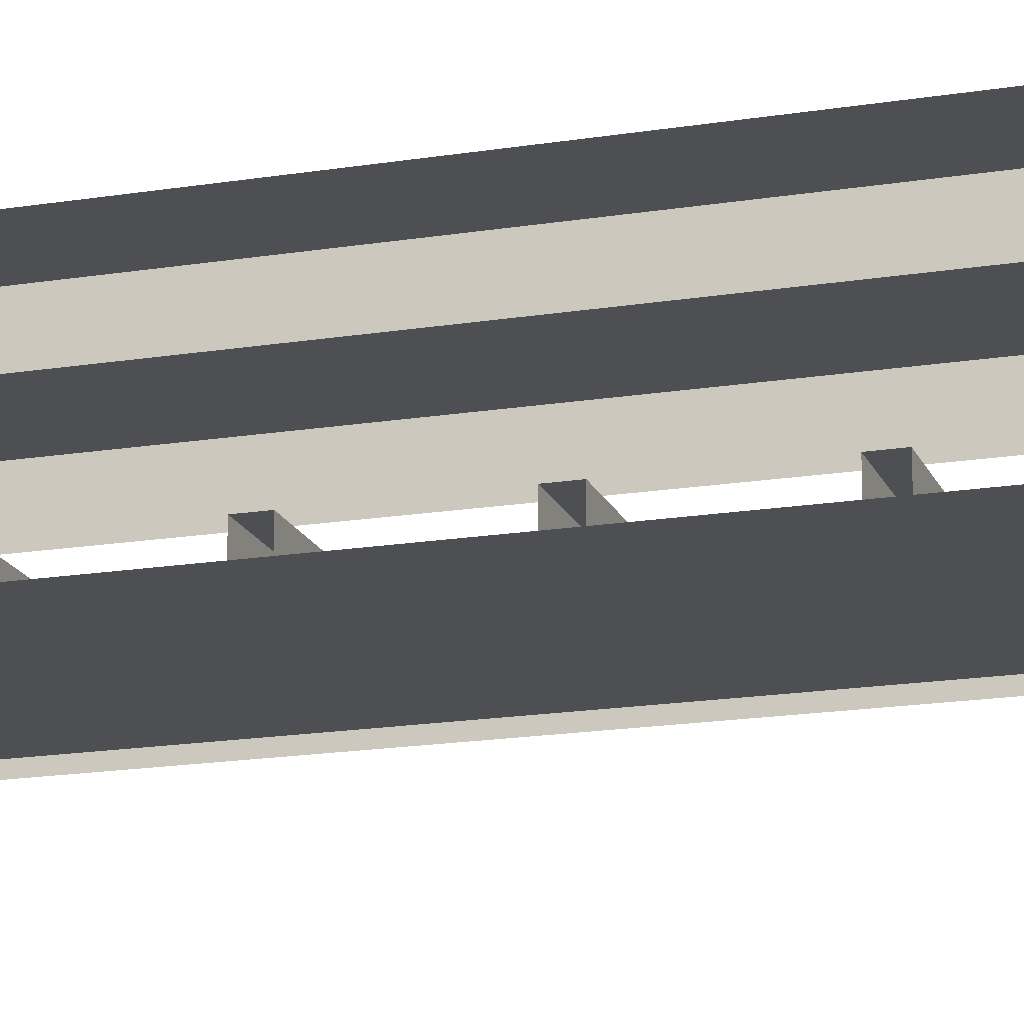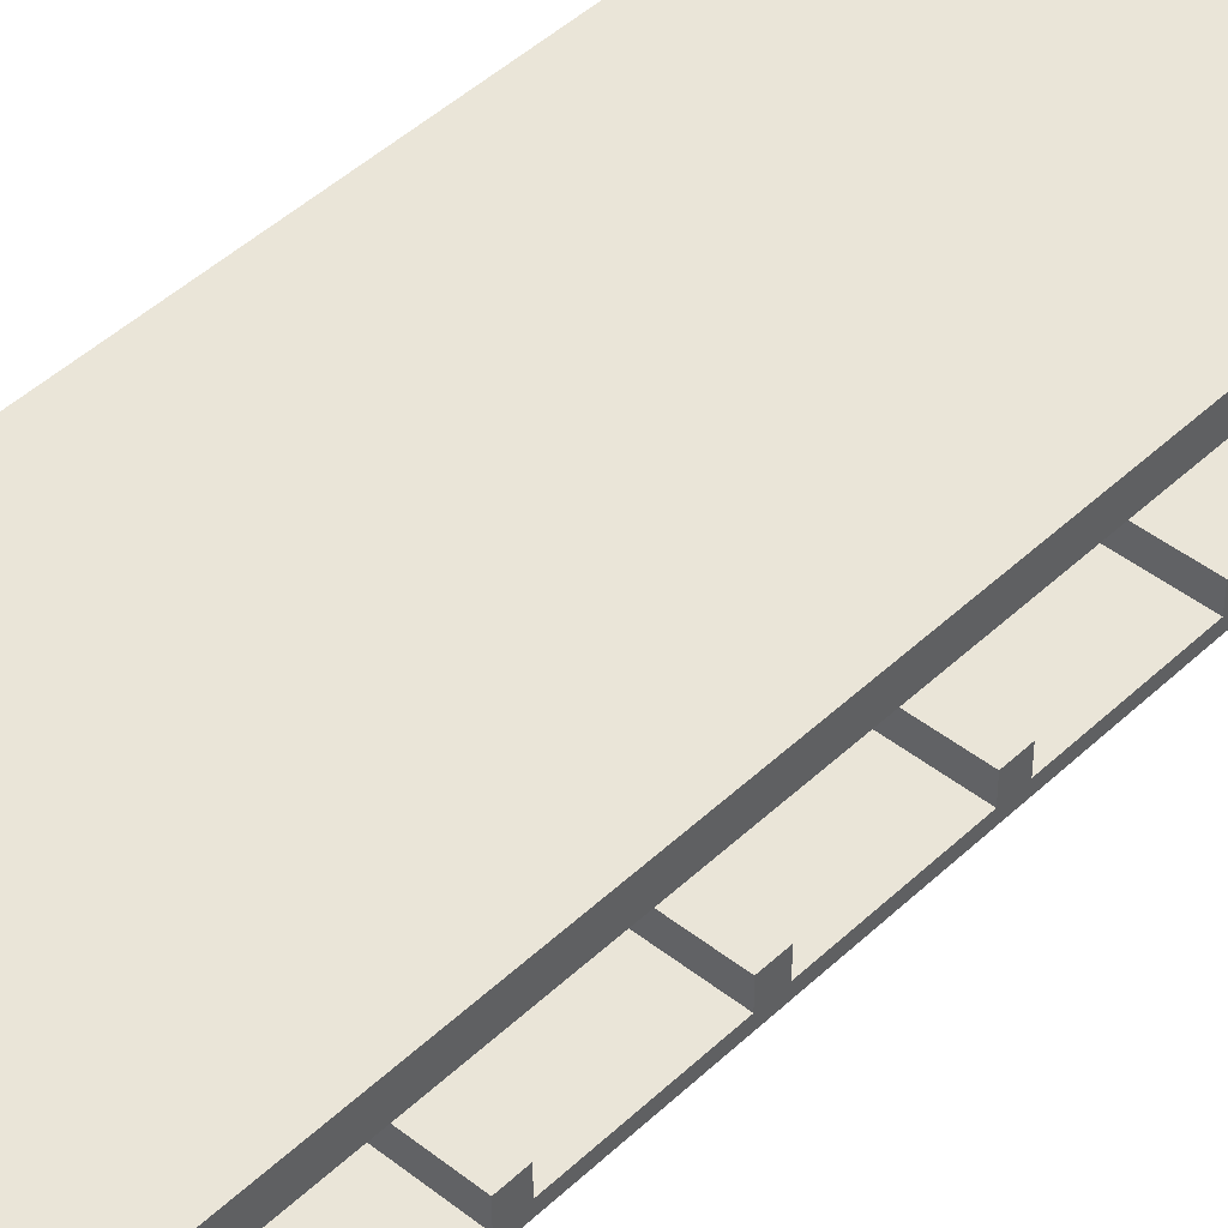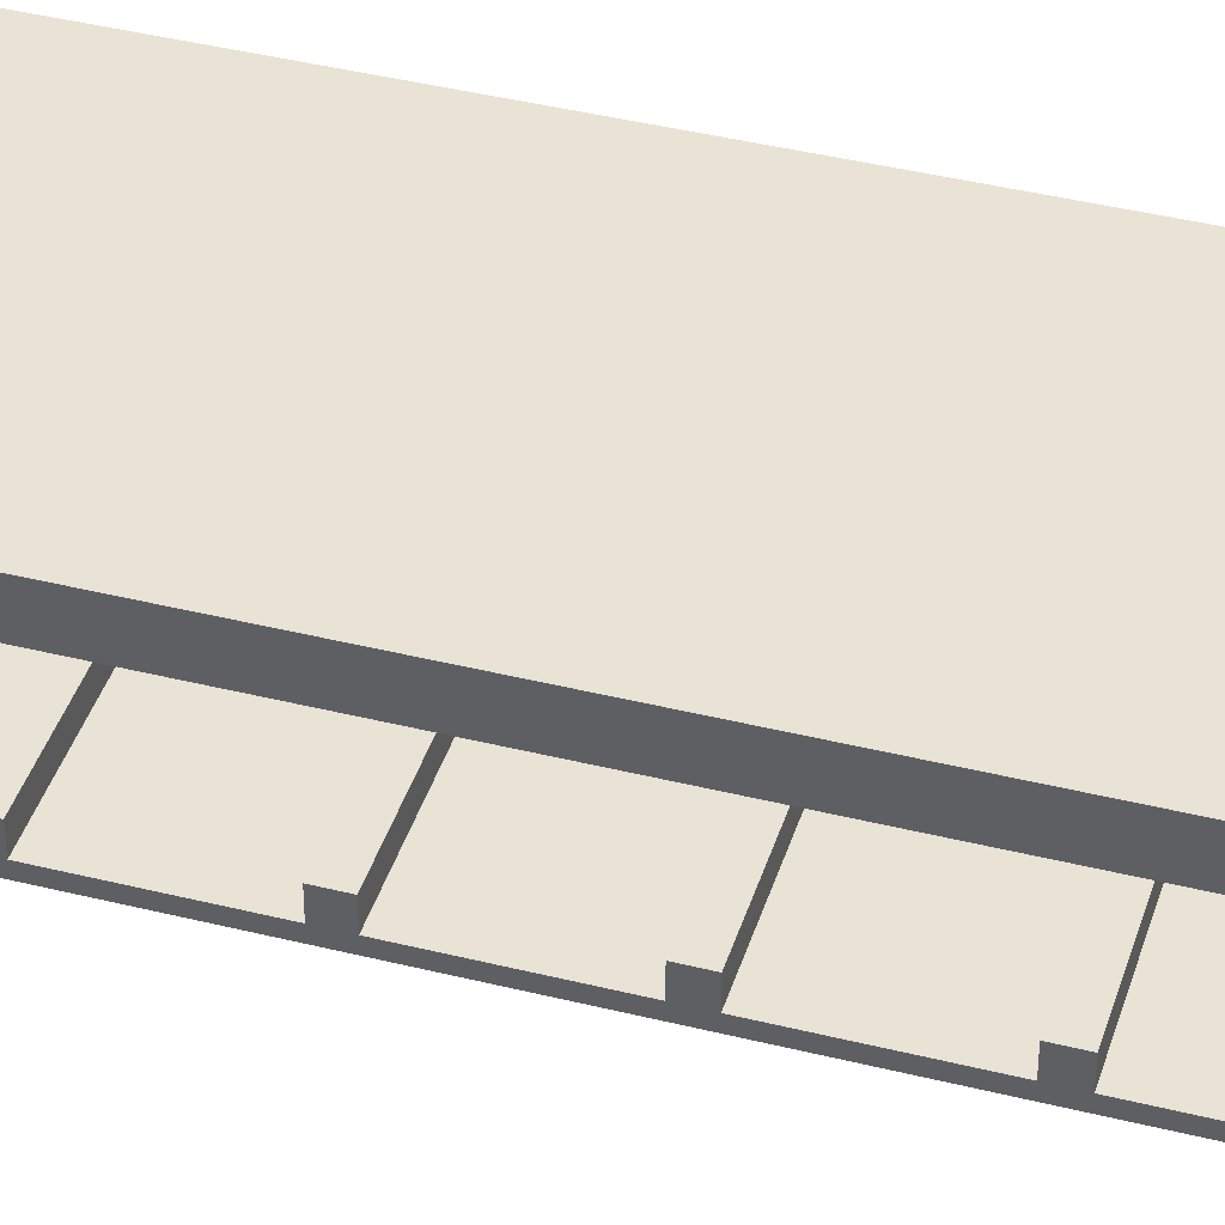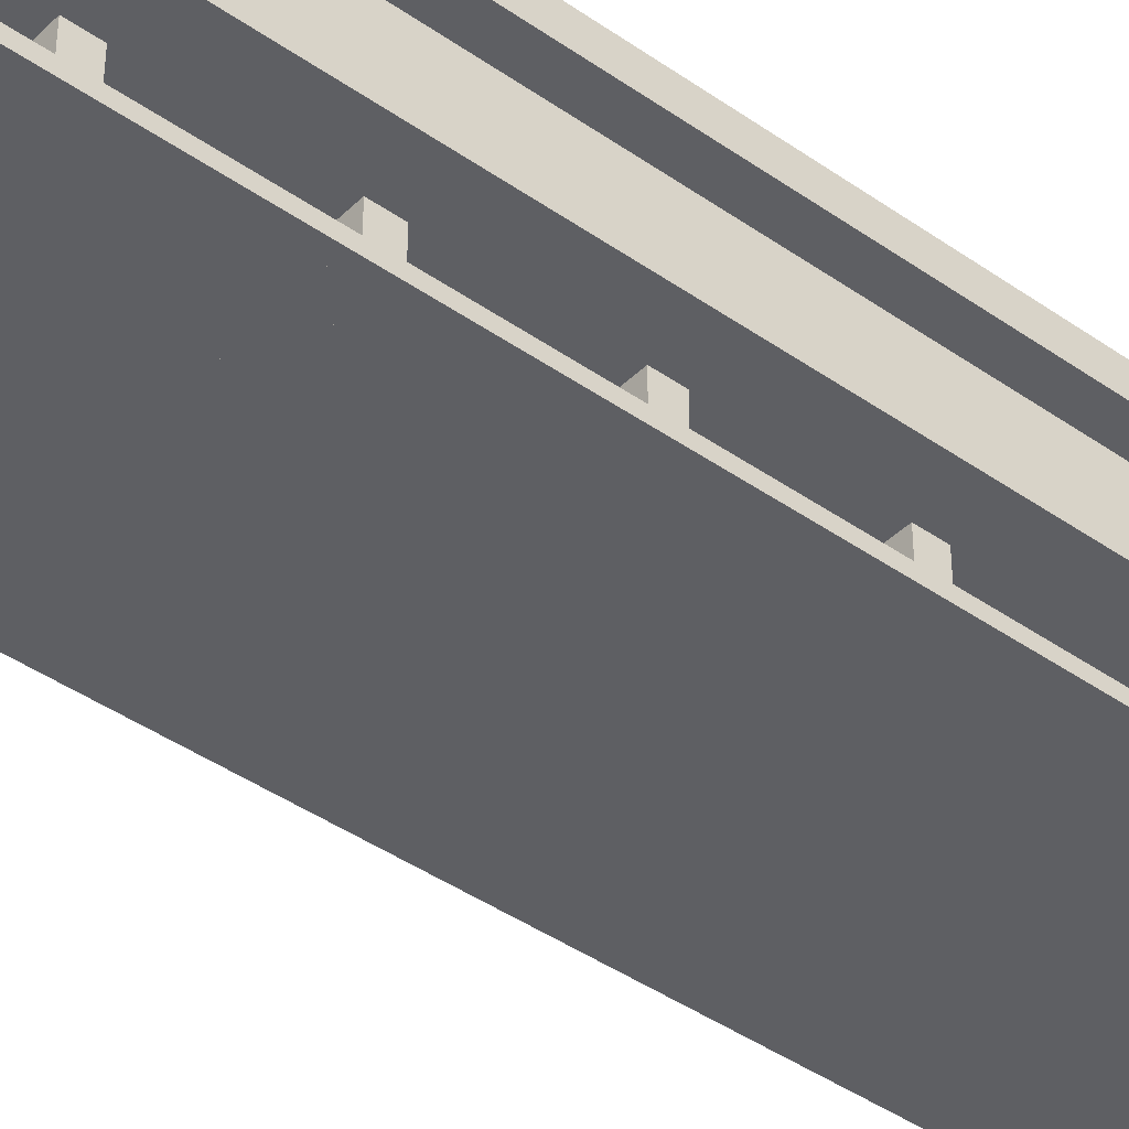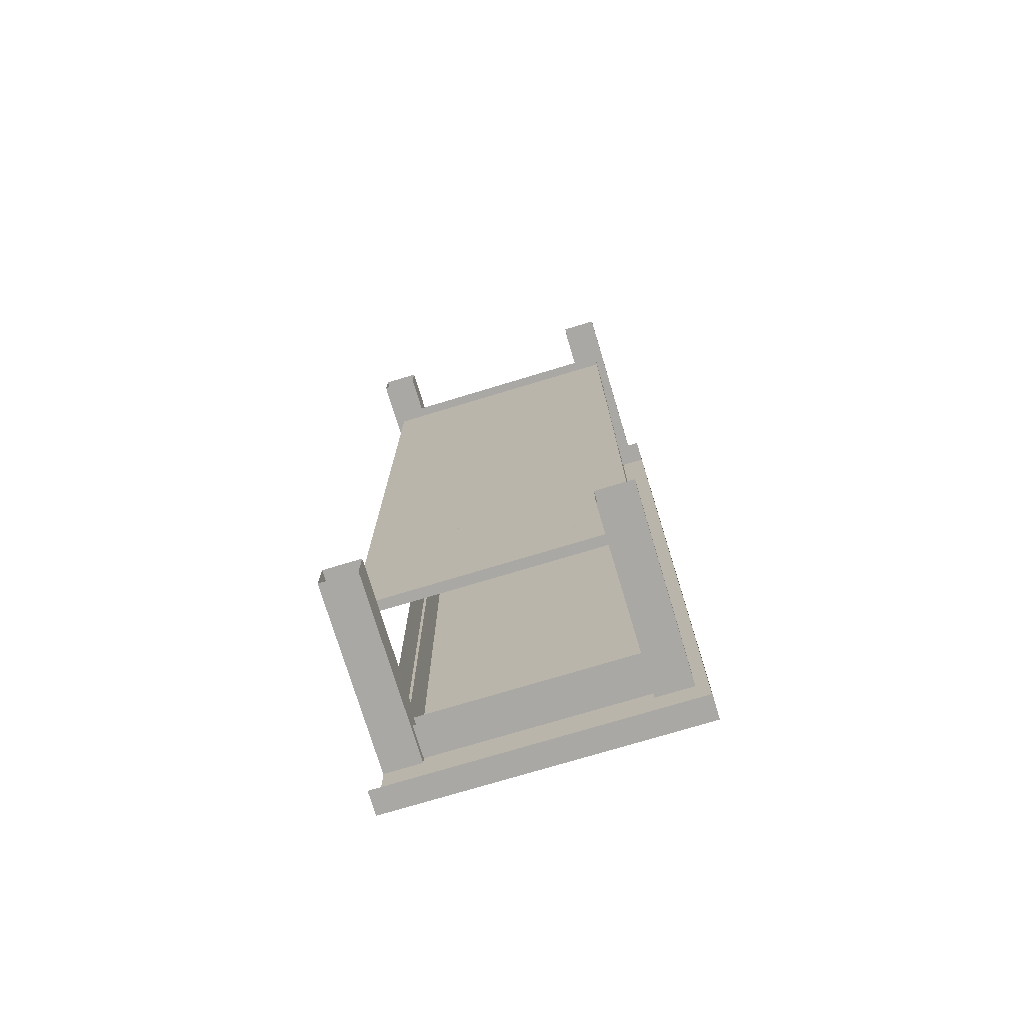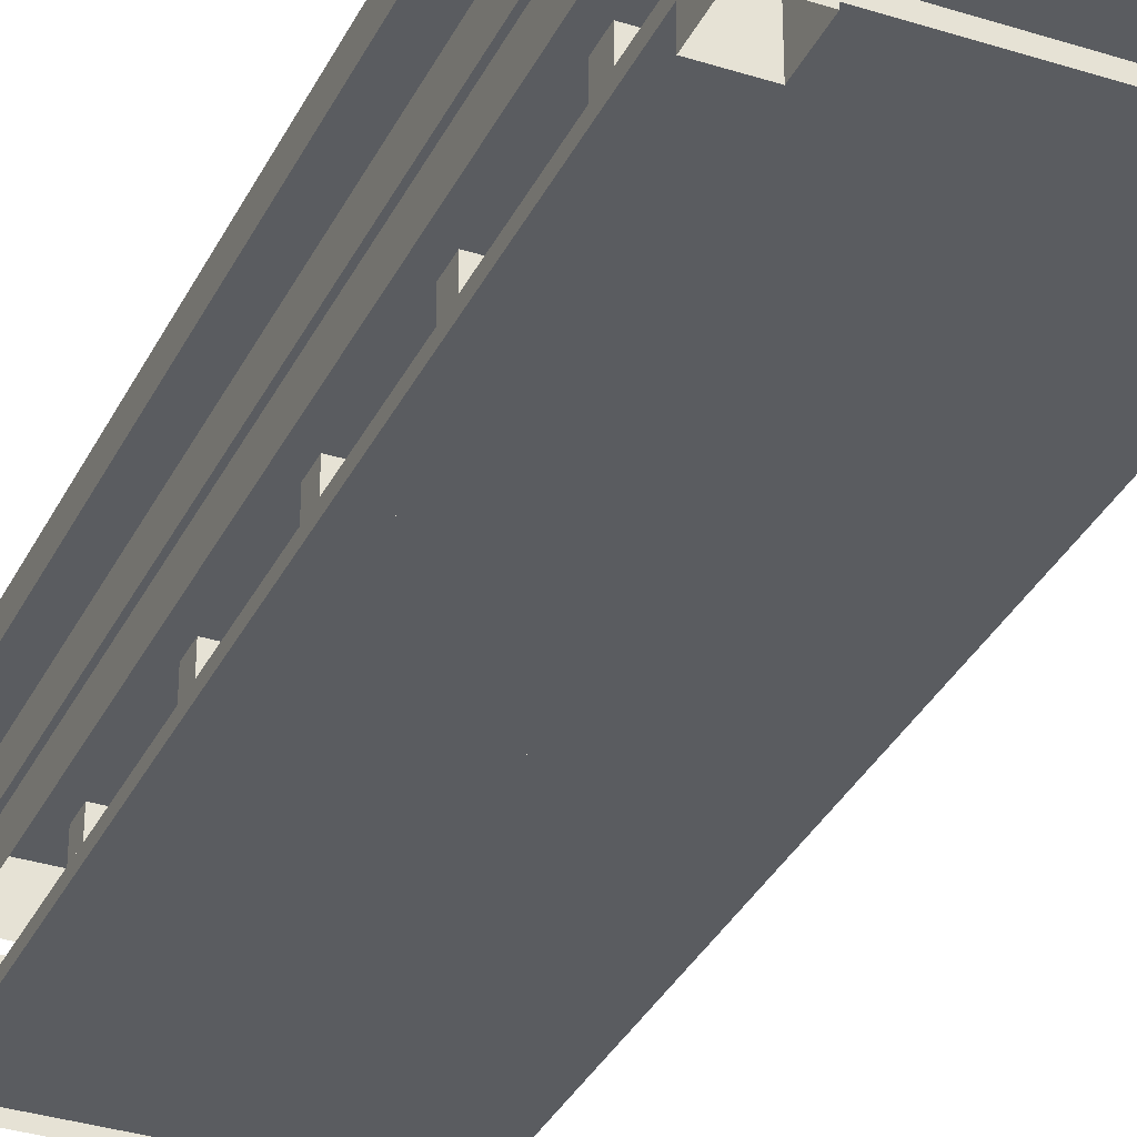
<metadata>
{"format":"obj","ext":"obj","renderer":"f3d","projection":"perspective","resolution":1024,"background":"white","views":[{"elev":-17.8,"azim":-72.4,"up":"+Y"},{"elev":44.8,"azim":42.4,"up":"+Y"},{"elev":41.0,"azim":106.9,"up":"+Y"},{"elev":-41.5,"azim":49.6,"up":"+Y"},{"elev":-75.0,"azim":16.8,"up":"+Z"},{"elev":-34.0,"azim":156.7,"up":"+Y"}]}
</metadata>
<code>
g mod_Schuhschrank_Eingangshalle.003
v 0.928 0.6236 -1.447
v 0 0.6236 -1.447
v 0 0.6236 1.447
v 0.928 0.6236 1.447
v 0 0.5503 1.447
v 0.928 0.5503 1.447
v 0.928 0.5503 -1.447
v 0 0.5503 -1.447
v 0.8639 0.2096 0.9598
v 0.8639 0.2096 1.021
v 0.8639 0.1502 1.021
v 0.8639 0.1502 0.9598
v 0.06404 0.2096 1.021
v 0.06404 0.1502 1.021
v 0.06404 0.2096 0.9598
v 0.06404 0.1502 0.9598
v 0.8639 0.2096 0.5598
v 0.8639 0.2096 0.6205
v 0.8639 0.1502 0.6205
v 0.8639 0.1502 0.5598
v 0.06404 0.2096 0.6205
v 0.06404 0.1502 0.6205
v 0.06404 0.2096 0.5598
v 0.06404 0.1502 0.5598
v 0.8639 0.2096 0.1598
v 0.8639 0.2096 0.2205
v 0.8639 0.1502 0.2205
v 0.8639 0.1502 0.1598
v 0.06404 0.2096 0.2205
v 0.06404 0.1502 0.2205
v 0.06404 0.2096 0.1598
v 0.06404 0.1502 0.1598
v 0.8639 0.2096 -0.2402
v 0.8639 0.2096 -0.1795
v 0.8639 0.1502 -0.1795
v 0.8639 0.1502 -0.2402
v 0.06404 0.2096 -0.1795
v 0.06404 0.1502 -0.1795
v 0.06404 0.2096 -0.2402
v 0.06404 0.1502 -0.2402
v 0.8639 0.2096 -0.6402
v 0.8639 0.2096 -0.5795
v 0.8639 0.1502 -0.5795
v 0.8639 0.1502 -0.6402
v 0.06404 0.2096 -0.5795
v 0.06404 0.1502 -0.5795
v 0.06404 0.2096 -0.6402
v 0.06404 0.1502 -0.6402
v 0.8639 0.2096 -1.04
v 0.8639 0.2096 -0.9795
v 0.8639 0.1502 -0.9795
v 0.8639 0.1502 -1.04
v 0.06404 0.2096 -0.9795
v 0.06404 0.1502 -0.9795
v 0.06404 0.2096 -1.04
v 0.06404 0.1502 -1.04
v 0.8639 0.1502 -1.247
v 0.06404 0.1502 -1.247
v 0.06404 0.1502 1.247
v 0.8639 0.1502 1.247
v 0.06404 0.1199 1.247
v 0.8639 0.1199 1.247
v 0.8639 0.1199 -1.247
v 0.06404 0.1199 -1.247
v 0.7953 0.5503 1.246
v 0.7953 0.5503 -1.247
v 0.7953 0.4528 -1.247
v 0.7953 0.4528 1.246
v 0.851 0.5503 -1.247
v 0.851 0.5503 1.246
v 0.851 0.4528 1.246
v 0.851 0.4528 -1.247
v 0.1327 0.5503 1.246
v 0.1327 0.4528 1.246
v 0.1327 0.4528 -1.247
v 0.1327 0.5503 -1.247
v 0.07693 0.5503 -1.247
v 0.07693 0.4528 -1.247
v 0.07693 0.4528 1.246
v 0.07693 0.5503 1.246
v 0.782 0.5503 1.332
v 0.1429 0.5503 1.332
v 0.1429 0.4528 1.332
v 0.782 0.4528 1.332
v 0.1429 0.5503 1.276
v 0.782 0.5503 1.276
v 0.782 0.4528 1.276
v 0.1429 0.4528 1.276
v 0.782 0.5503 -1.332
v 0.782 0.4528 -1.332
v 0.1429 0.4528 -1.332
v 0.1429 0.5503 -1.332
v 0.1429 0.5503 -1.276
v 0.1429 0.4528 -1.276
v 0.782 0.4528 -1.276
v 0.782 0.5503 -1.276
v 0.7806 0.5503 1.362
v 0.7806 0.5503 1.245
v 0.7806 -0 1.245
v 0.7806 -0 1.362
v 0.8911 0.5503 1.245
v 0.8911 0.5503 1.362
v 0.8911 -0 1.362
v 0.8911 -0 1.245
v 0.1474 0.5503 1.362
v 0.1474 -0 1.362
v 0.1474 -0 1.245
v 0.1474 0.5503 1.245
v 0.03682 0.5503 1.245
v 0.03682 -0 1.245
v 0.03682 -0 1.362
v 0.03682 0.5503 1.362
v 0.7806 0.5503 -1.362
v 0.7806 0 -1.362
v 0.7806 0 -1.245
v 0.7806 0.5503 -1.245
v 0.8911 0.5503 -1.245
v 0.8911 0 -1.245
v 0.8911 0 -1.362
v 0.8911 0.5503 -1.362
v 0.1474 0.5503 -1.362
v 0.1474 0.5503 -1.245
v 0.1474 0 -1.245
v 0.1474 0 -1.362
v 0.03682 0.5503 -1.245
v 0.03682 0.5503 -1.362
v 0.03682 0 -1.362
v 0.03682 0 -1.245
f 1 2 3 4
f 4 3 5 6
f 7 8 2 1
f 7 1 4 6
f 9 10 11 12
f 10 13 14 11
f 15 9 12 16
f 10 9 15 13
f 17 18 19 20
f 18 21 22 19
f 23 17 20 24
f 18 17 23 21
f 25 26 27 28
f 26 29 30 27
f 31 25 28 32
f 26 25 31 29
f 33 34 35 36
f 34 37 38 35
f 39 33 36 40
f 34 33 39 37
f 41 42 43 44
f 42 45 46 43
f 47 41 44 48
f 42 41 47 45
f 49 50 51 52
f 50 53 54 51
f 55 49 52 56
f 50 49 55 53
f 57 58 59 60
f 60 59 61 62
f 63 64 58 57
f 63 57 60 62
f 65 66 67 68
f 69 70 71 72
f 73 74 75 76
f 77 78 79 80
f 81 82 83 84
f 85 86 87 88
f 89 90 91 92
f 93 94 95 96
f 97 98 99 100
f 101 102 103 104
f 100 103 102 97
f 98 101 104 99
f 105 106 107 108
f 109 110 111 112
f 106 105 112 111
f 108 107 110 109
f 113 114 115 116
f 117 118 119 120
f 114 113 120 119
f 116 115 118 117
f 121 122 123 124
f 125 126 127 128
f 124 127 126 121
f 122 125 128 123

</code>
